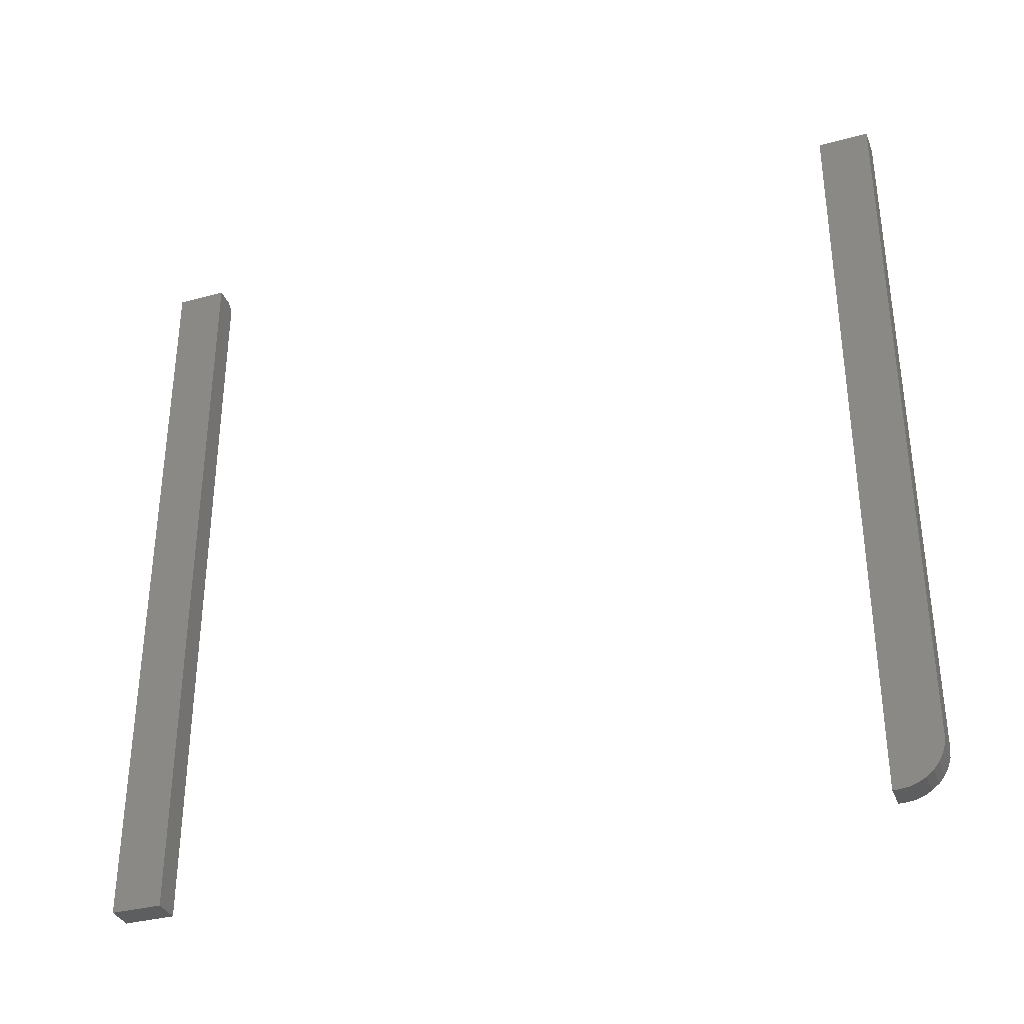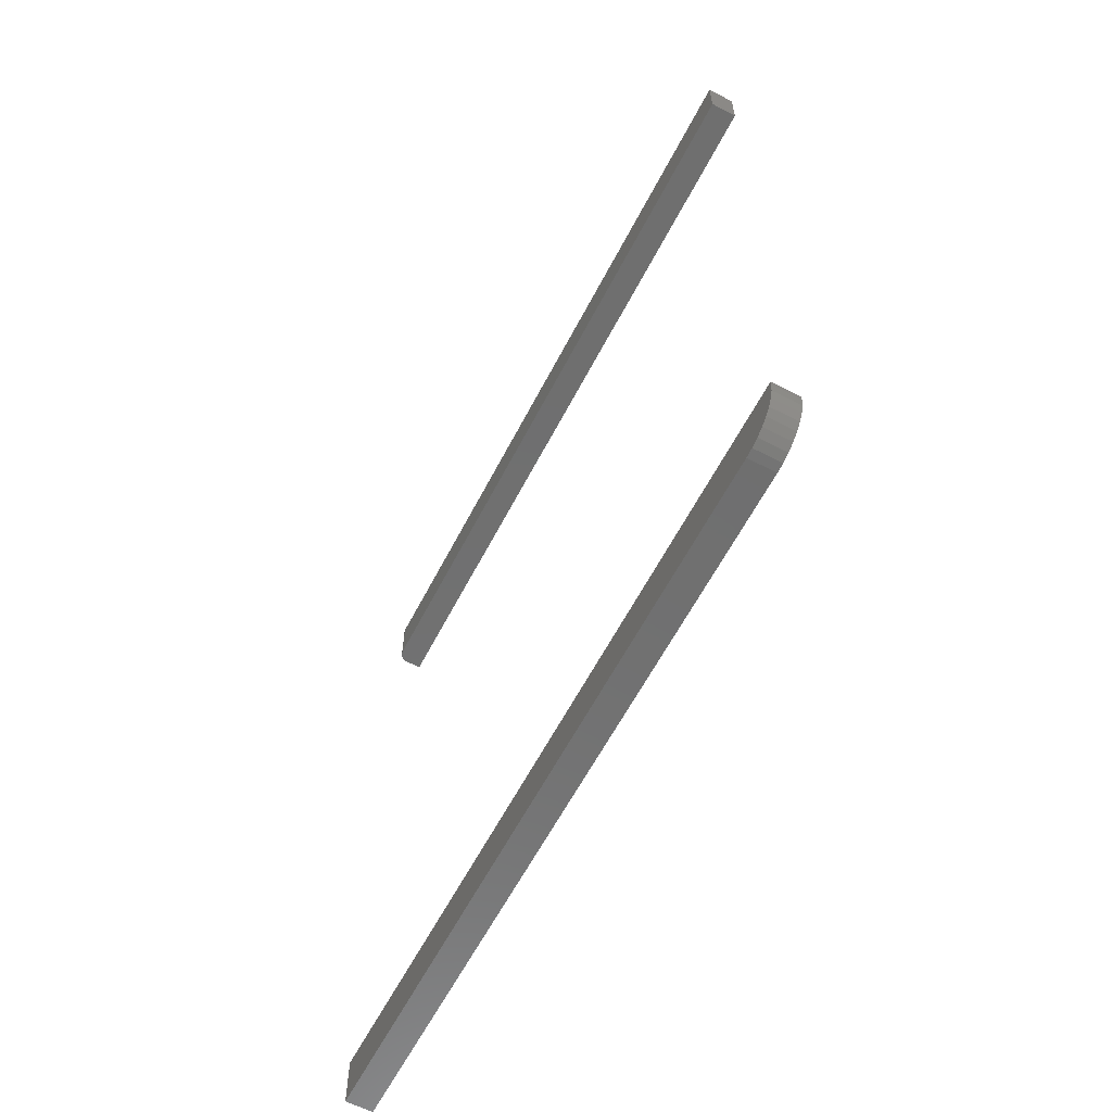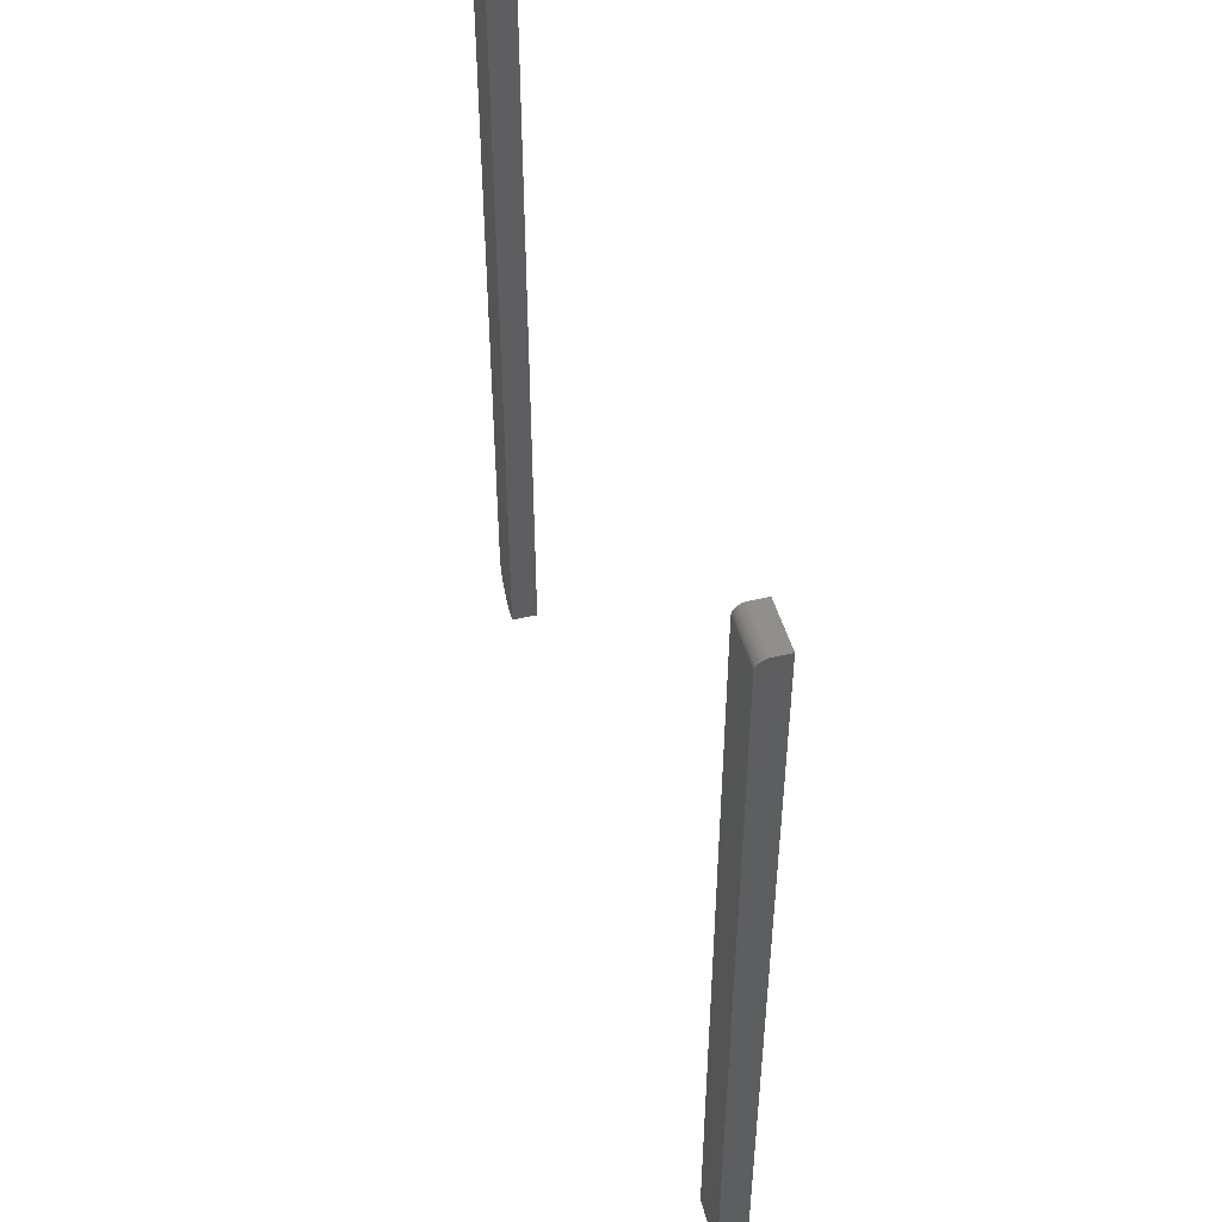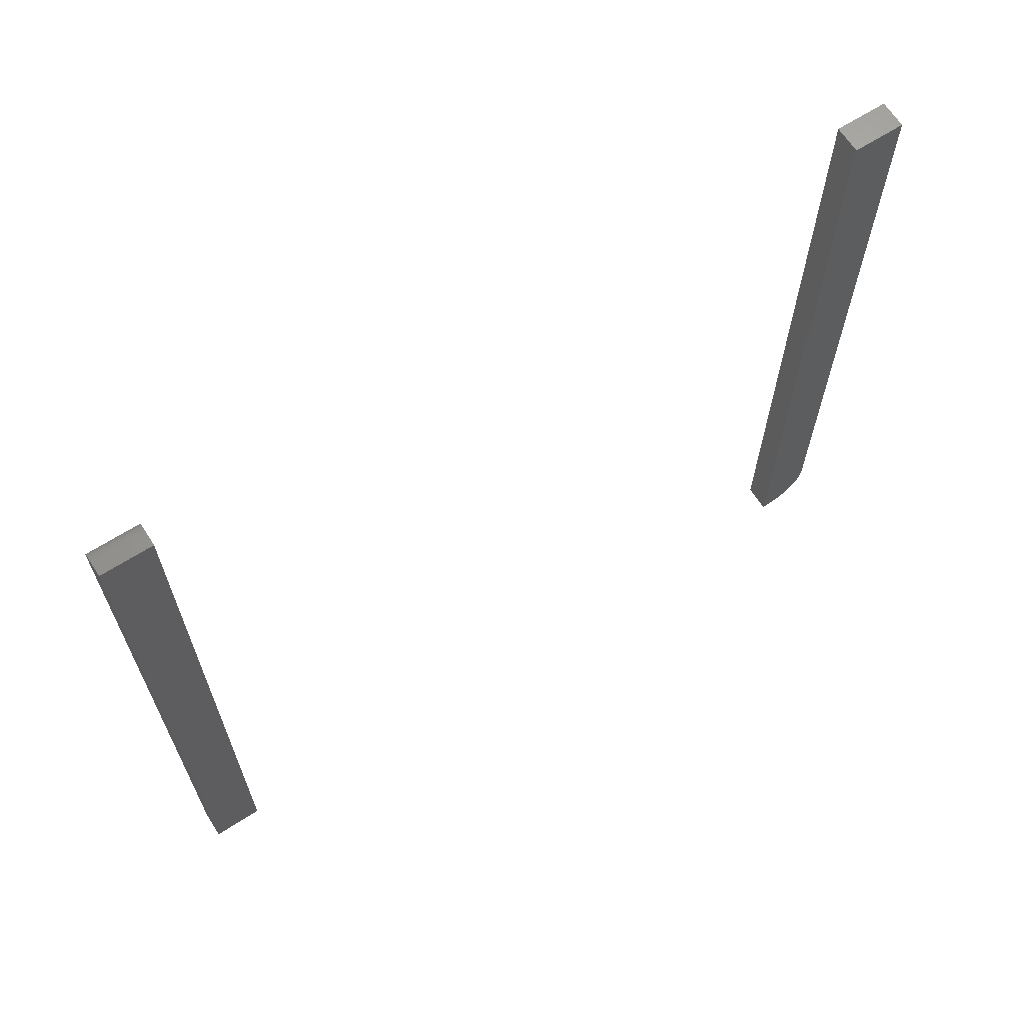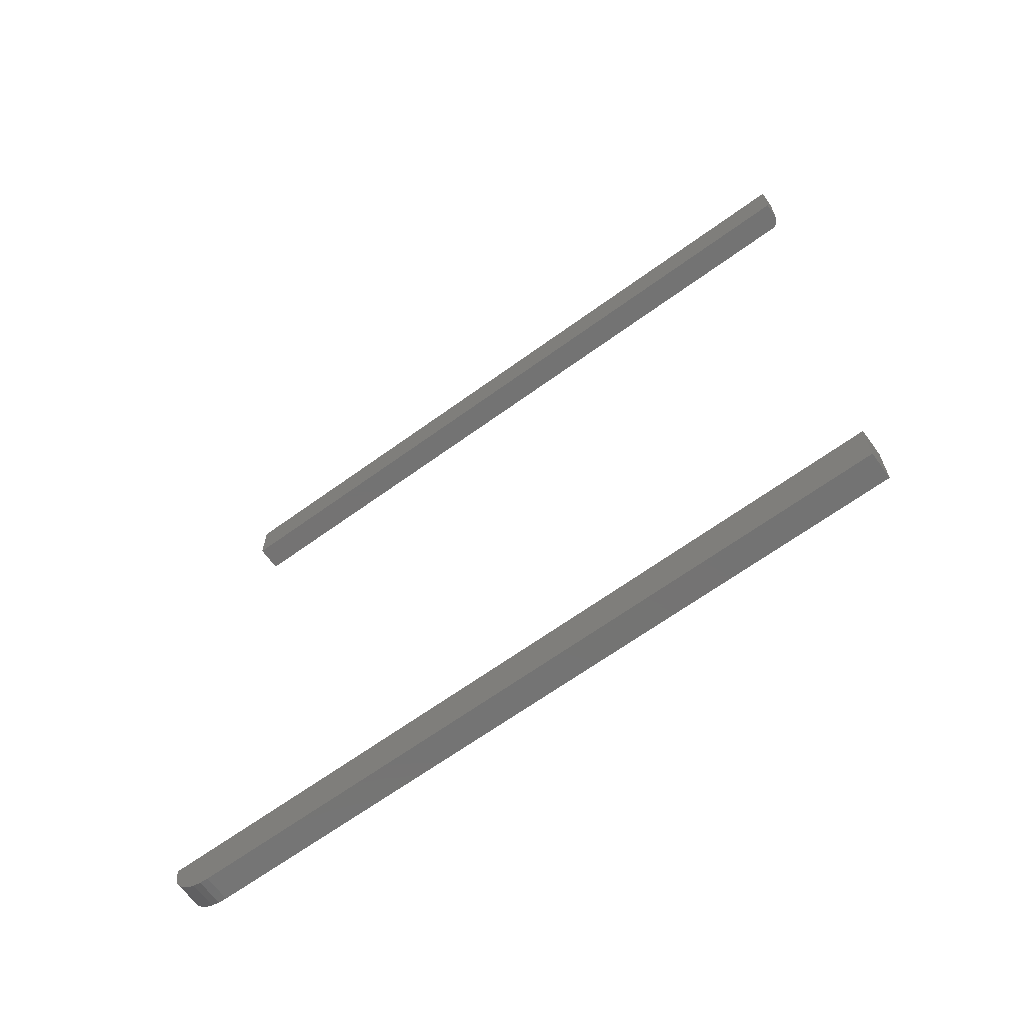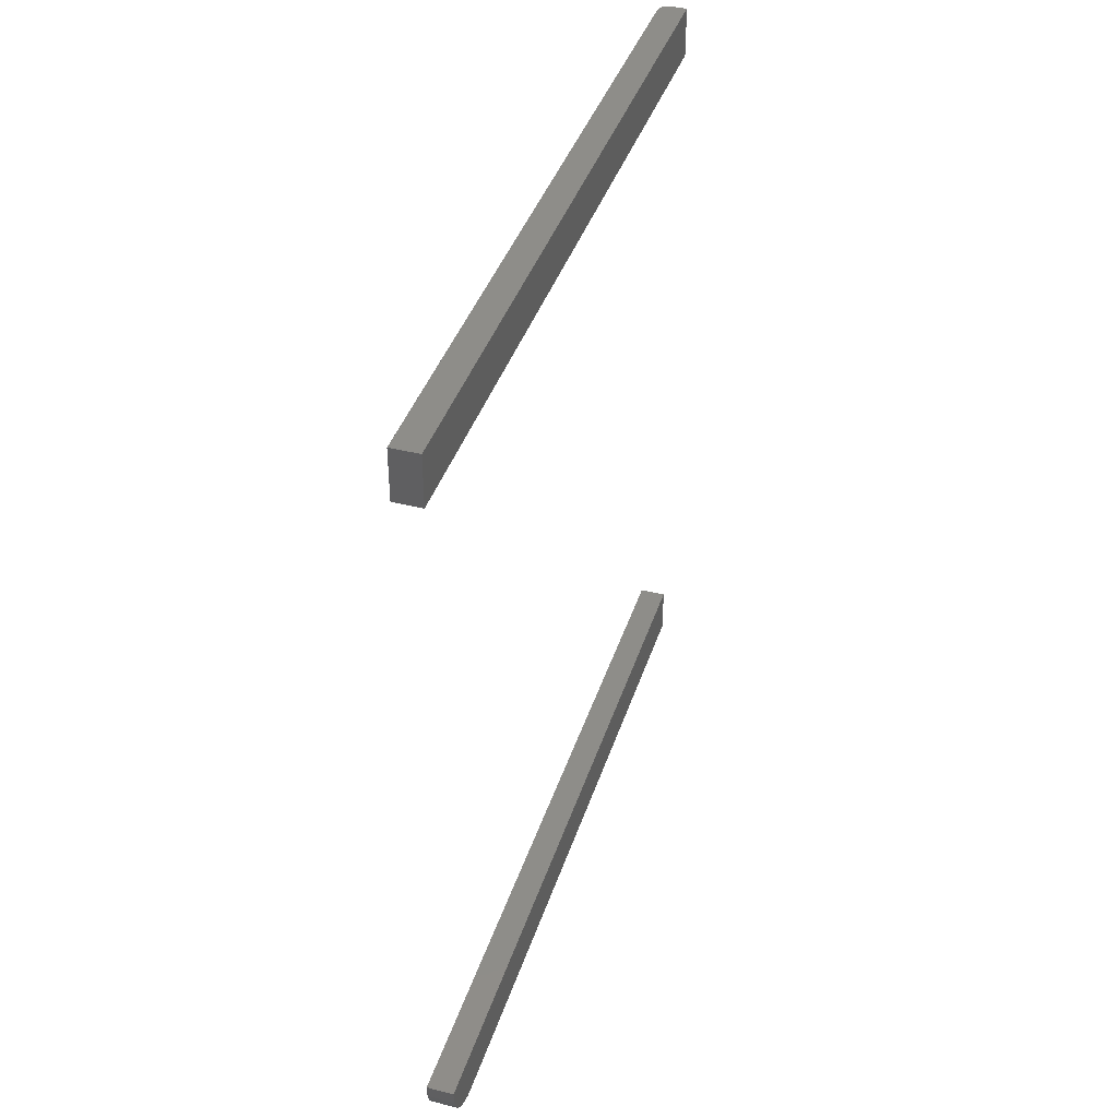
<metadata>
{"format":"stl","ext":"stl","renderer":"f3d","projection":"perspective","resolution":1024,"background":"white","views":[{"elev":-34.3,"azim":110.0,"up":"+Y"},{"elev":-61.3,"azim":-27.4,"up":"+Z"},{"elev":47.4,"azim":-14.9,"up":"+Y"},{"elev":65.7,"azim":57.4,"up":"+Y"},{"elev":-65.7,"azim":126.1,"up":"+Z"},{"elev":39.6,"azim":17.2,"up":"+Z"}]}
</metadata>
<code>
# stl→obj: 48 verts, 88 faces
v -0.03125 0.5312 0.6797
v -0.03125 0.5312 0.75
v -0.009128 0.5312 0.6797
v -0.009128 0.5312 0.75
v -0.04688 0.5156 0.75
v -0.04688 0.5156 0.6797
v -0.04688 -0.5312 0.75
v -0.04688 -0.5312 0.6797
v -0.0343 0.5309 0.75
v -0.03723 0.5301 0.75
v -0.04569 0.5216 0.75
v -0.04657 0.5187 0.75
v -0.009128 -0.5312 0.75
v -0.03993 0.5286 0.75
v -0.0423 0.5267 0.75
v -0.04424 0.5243 0.75
v -0.009128 -0.5312 0.6797
v -0.04657 0.5187 0.6797
v -0.04569 0.5216 0.6797
v -0.0343 0.5309 0.6797
v -0.04424 0.5243 0.6797
v -0.0423 0.5267 0.6797
v -0.03993 0.5286 0.6797
v -0.03723 0.5301 0.6797
v -0.04688 -0.5312 -0.3125
v -0.009128 -0.5312 -0.3125
v -0.04688 -0.5312 -0.3047
v -0.009128 -0.5312 -0.3047
v -0.04688 -0.5265 -0.3364
v -0.04688 -0.53 -0.3247
v -0.04688 0.5312 -0.3047
v -0.04688 0.5312 -0.375
v -0.04688 -0.4688 -0.375
v -0.04688 -0.4809 -0.3738
v -0.04688 -0.4927 -0.3702
v -0.04688 -0.5035 -0.3645
v -0.04688 -0.5129 -0.3567
v -0.04688 -0.5207 -0.3472
v -0.009128 -0.53 -0.3247
v -0.009128 -0.5265 -0.3364
v -0.009128 -0.5207 -0.3472
v -0.009128 -0.5129 -0.3567
v -0.009128 -0.5035 -0.3645
v -0.009128 -0.4927 -0.3702
v -0.009128 -0.4809 -0.3738
v -0.009128 -0.4688 -0.375
v -0.009128 0.5312 -0.375
v -0.009128 0.5312 -0.3047
f 1 2 3
f 3 2 4
f 5 6 7
f 7 6 8
f 2 9 10
f 5 11 12
f 13 4 11
f 13 11 5
f 13 5 7
f 4 2 10
f 4 10 14
f 4 14 15
f 4 15 16
f 4 16 11
f 17 8 6
f 6 18 19
f 20 1 19
f 20 19 21
f 20 21 22
f 20 22 23
f 20 23 24
f 1 3 19
f 19 3 17
f 19 17 6
f 2 1 9
f 9 1 20
f 9 20 10
f 10 20 24
f 10 24 14
f 14 24 23
f 14 23 15
f 15 23 22
f 15 22 16
f 16 22 21
f 16 21 11
f 11 21 19
f 11 19 12
f 12 19 18
f 12 18 5
f 5 18 6
f 8 17 7
f 7 17 13
f 3 4 17
f 17 4 13
f 25 26 27
f 27 26 28
f 25 29 30
f 27 31 32
f 27 32 33
f 27 33 34
f 27 34 35
f 27 35 36
f 27 36 37
f 27 37 38
f 27 38 29
f 27 29 25
f 28 26 39
f 28 39 40
f 28 40 41
f 28 41 42
f 28 42 43
f 28 43 44
f 28 44 45
f 28 45 46
f 28 46 47
f 28 47 48
f 32 47 33
f 33 47 46
f 33 46 34
f 34 46 45
f 34 45 35
f 35 45 44
f 35 44 36
f 36 44 43
f 36 43 37
f 37 43 42
f 37 42 38
f 38 42 41
f 38 41 29
f 29 41 40
f 29 40 30
f 30 40 39
f 30 39 25
f 25 39 26
f 32 31 47
f 47 31 48
f 48 31 28
f 28 31 27

</code>
